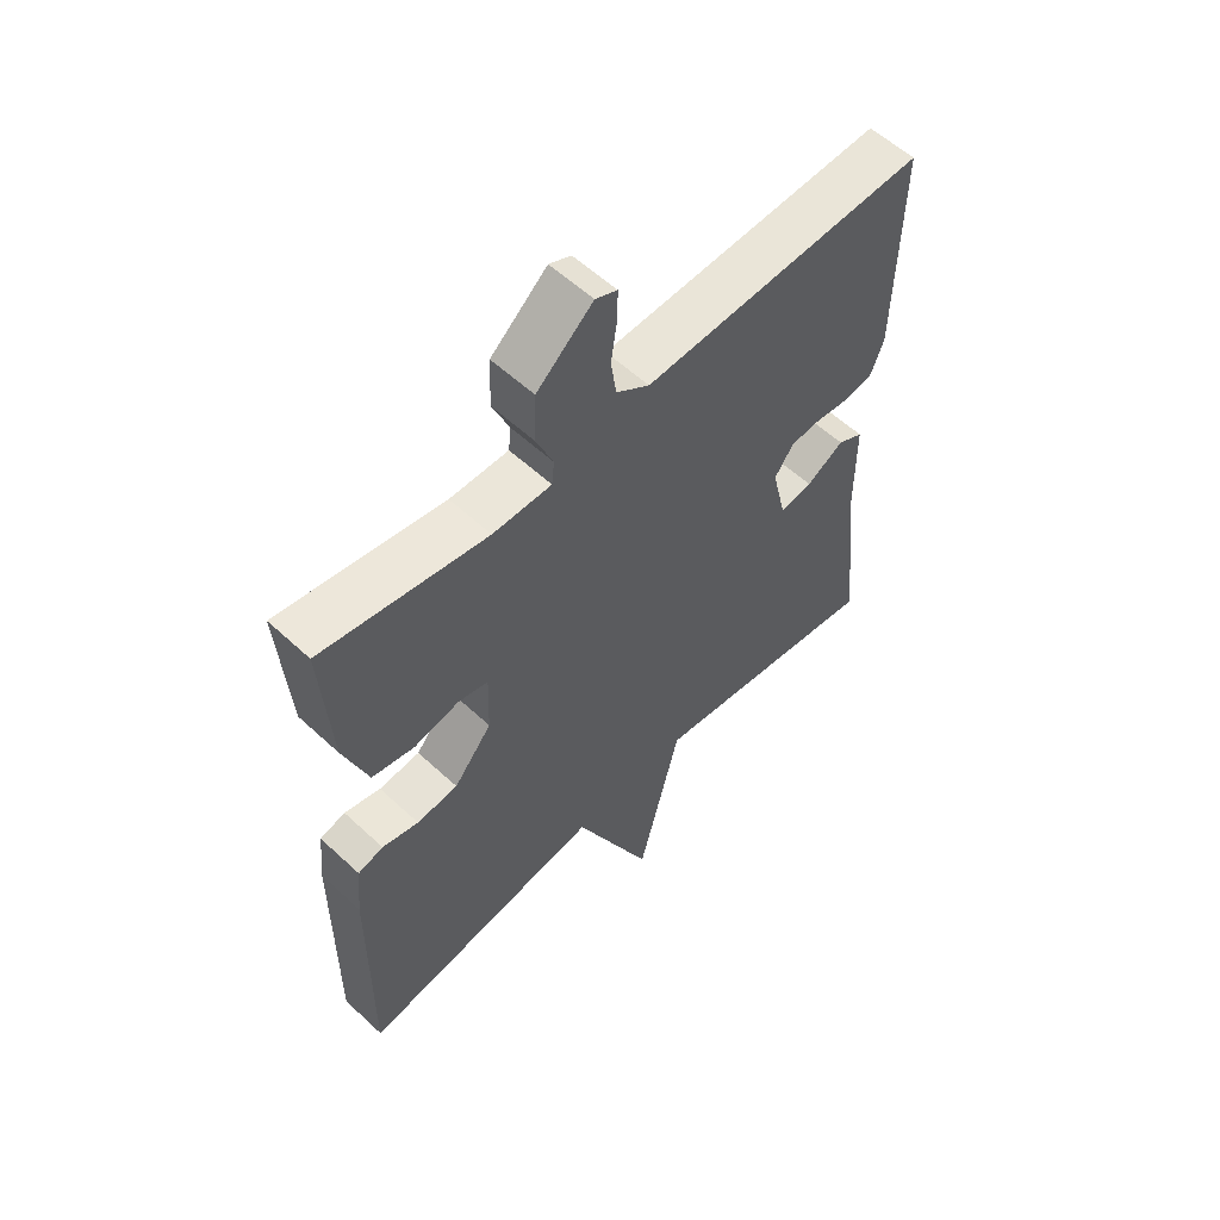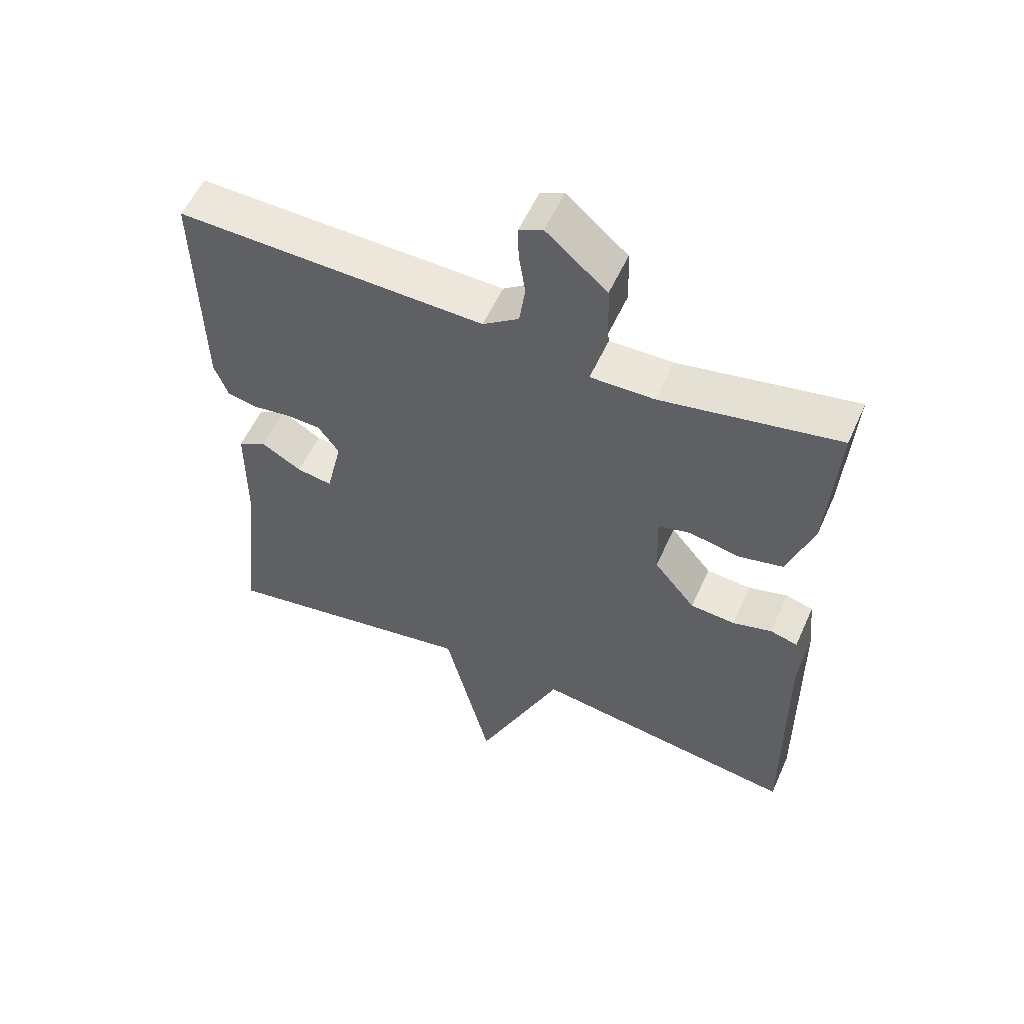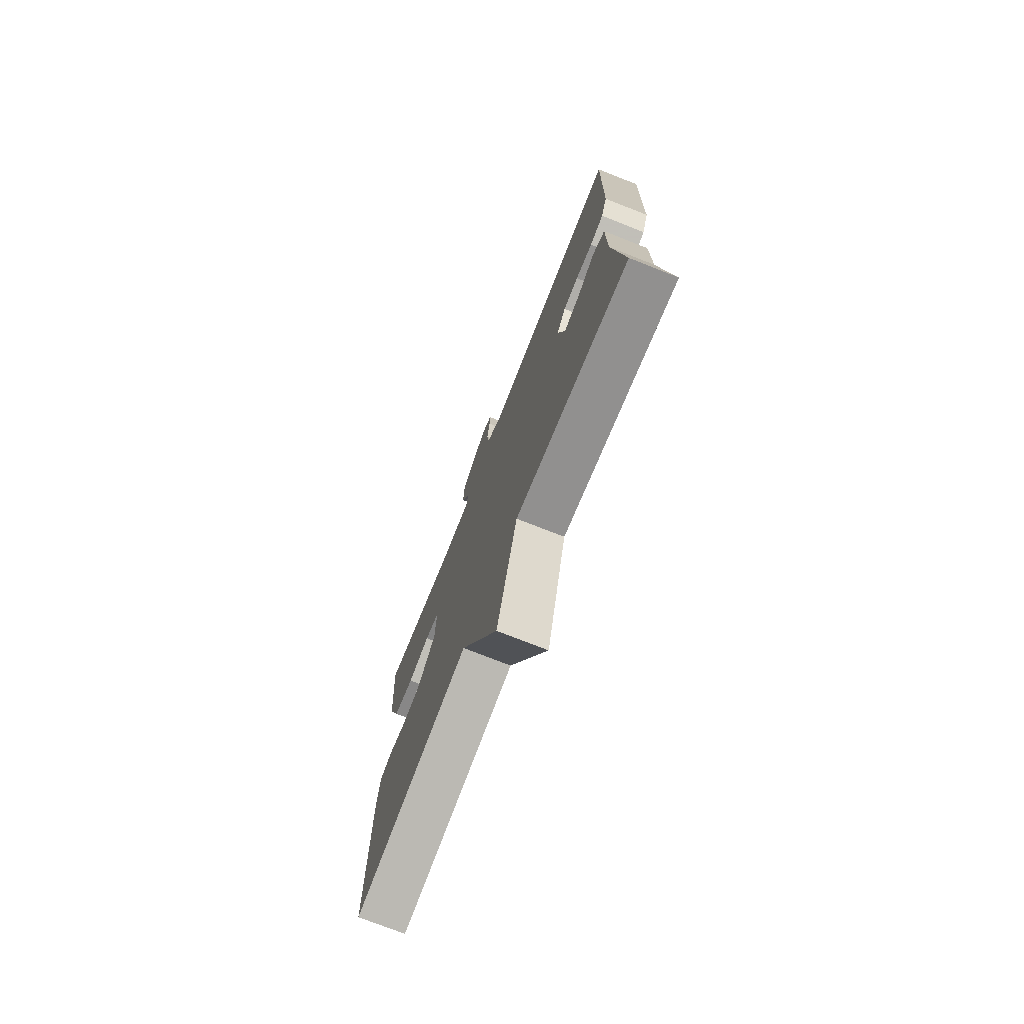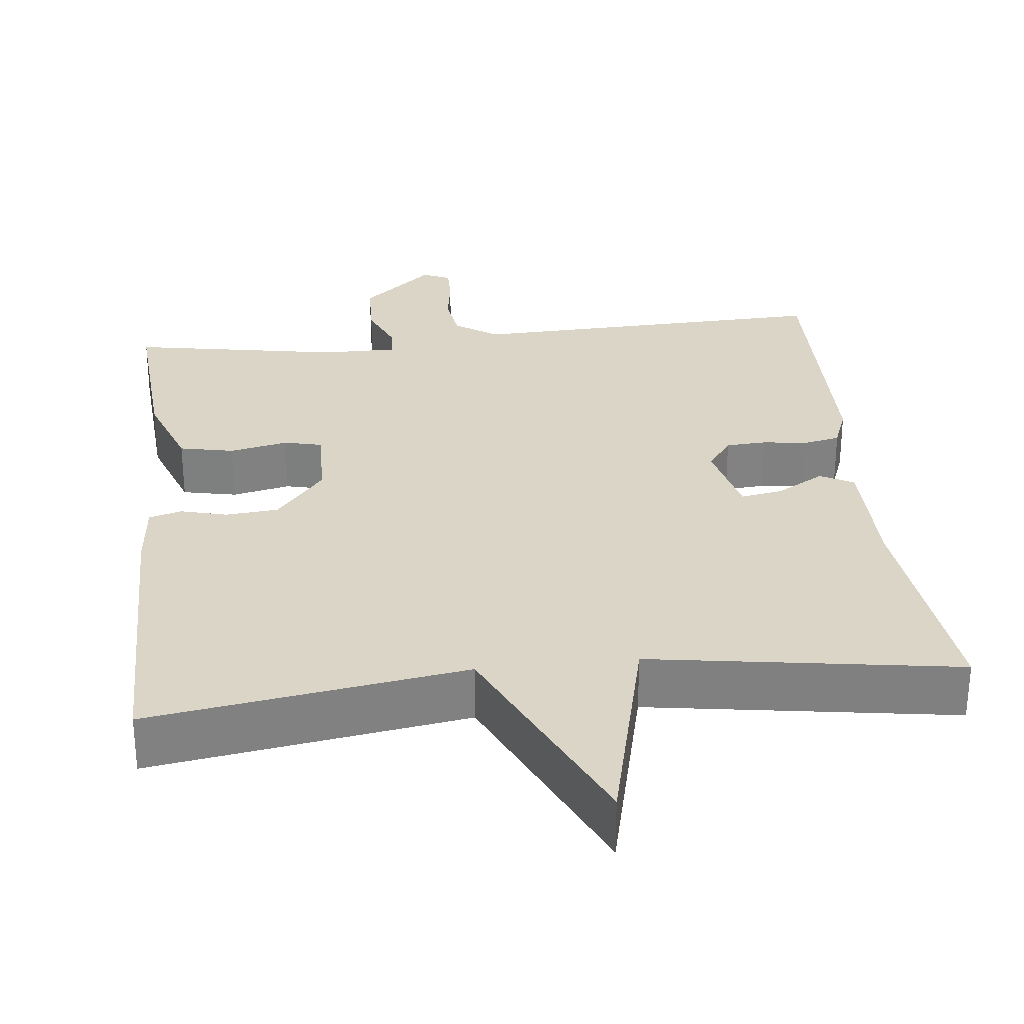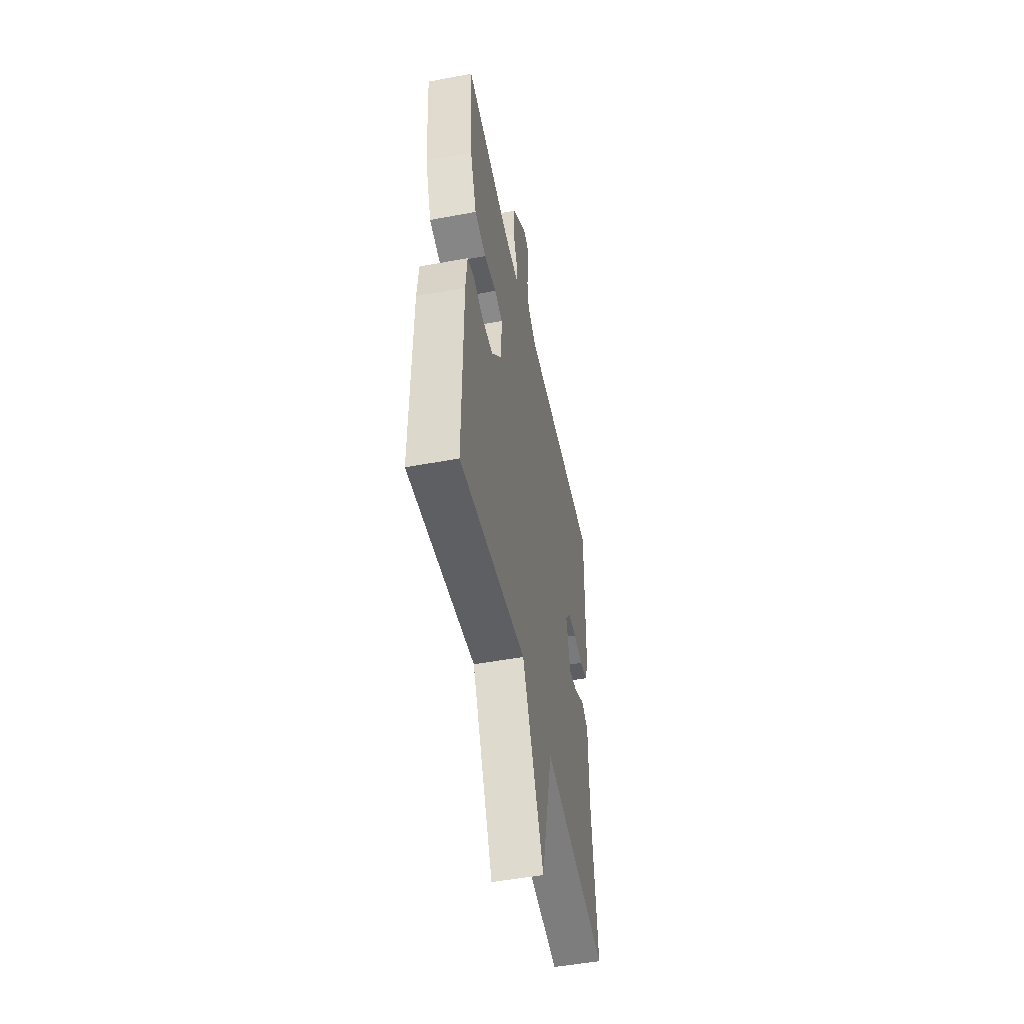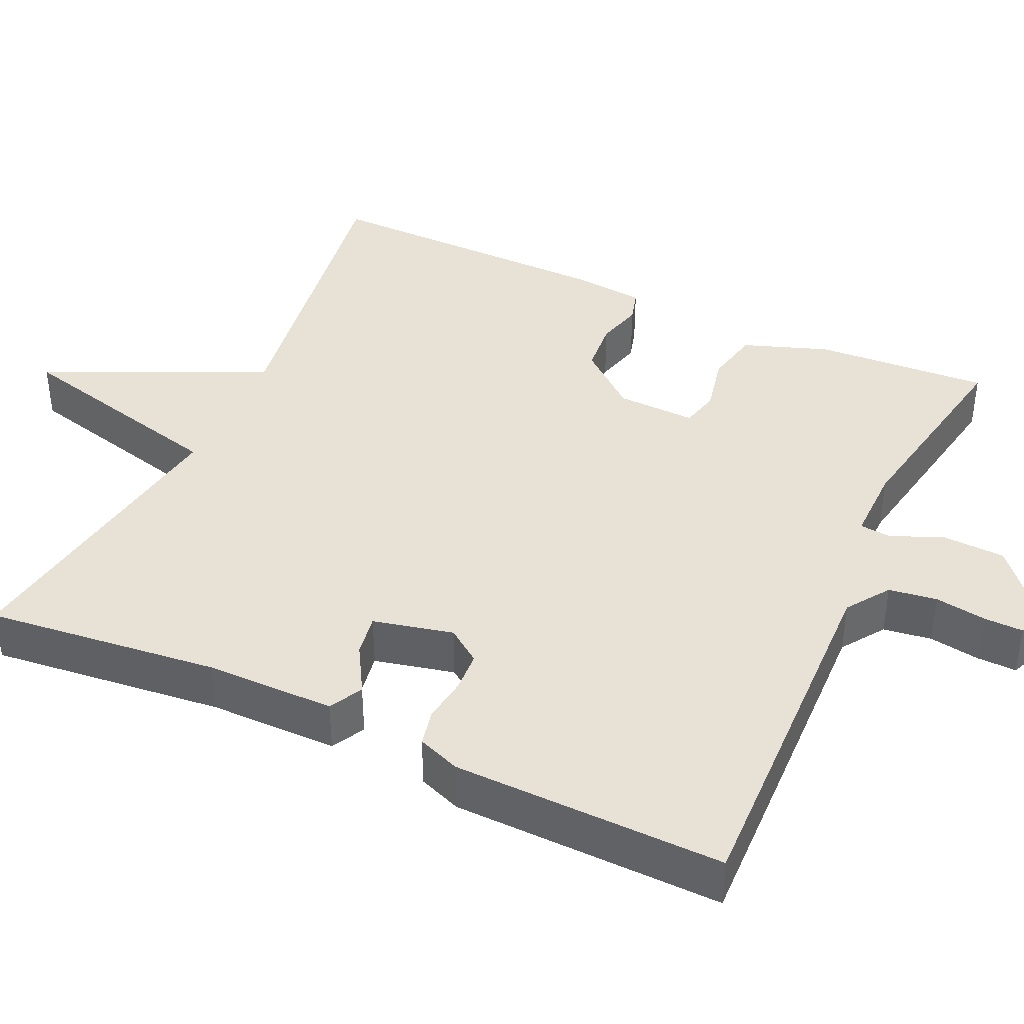
<metadata>
{"format":"obj","ext":"obj","renderer":"f3d","projection":"perspective","resolution":1024,"background":"white","views":[{"elev":57.3,"azim":133.9,"up":"+Z"},{"elev":55.5,"azim":23.9,"up":"+Z"},{"elev":-74.5,"azim":-111.5,"up":"+Z"},{"elev":29.6,"azim":173.6,"up":"+Y"},{"elev":-50.5,"azim":101.5,"up":"+Z"},{"elev":40.4,"azim":-65.2,"up":"+Y"}]}
</metadata>
<code>
v 0.5 0.07 -0.5
v 0.094 0.07 -0.438
v -0.036 0.07 -0.722
v -0.106 0.07 -0.438
v -0.5 0.07 -0.5
v -0.467 0.07 -0.2
v -0.466 0.07 -0.034
v -0.423 0.07 -0.011
v -0.361 0.07 -0.047
v -0.307 0.07 -0.056
v -0.283 0.07 0.047
v -0.315 0.07 0.091
v -0.367 0.07 0.094
v -0.425 0.07 0.086
v -0.472 0.07 0.096
v -0.493 0.07 0.151
v -0.5 0.07 0.5
v -0.029 0.07 0.485
v 0.026 0.07 0.523
v 0.035 0.07 0.585
v 0.025 0.07 0.651
v 0.024 0.07 0.702
v 0.06 0.07 0.718
v 0.153 0.07 0.638
v 0.156 0.07 0.557
v 0.128 0.07 0.49
v 0.132 0.07 0.45
v 0.229 0.07 0.451
v 0.5 0.07 0.5
v 0.485 0.07 0.276
v 0.446 0.07 0.167
v 0.376 0.07 0.152
v 0.301 0.07 0.168
v 0.252 0.07 0.156
v 0.255 0.07 0.054
v 0.318 0.07 -0.022
v 0.386 0.07 -0.028
v 0.446 0.07 -0.012
v 0.488 0.07 -0.024
v 0.497 0.07 -0.113
v 0.5 0 -0.5
v 0.094 0 -0.438
v -0.036 0 -0.722
v -0.106 0 -0.438
v -0.5 0 -0.5
v -0.467 0 -0.2
v -0.466 0 -0.034
v -0.423 0 -0.011
v -0.361 0 -0.047
v -0.307 0 -0.056
v -0.283 0 0.047
v -0.315 0 0.091
v -0.367 0 0.094
v -0.425 0 0.086
v -0.472 0 0.096
v -0.493 0 0.151
v -0.5 0 0.5
v -0.029 0 0.485
v 0.026 0 0.523
v 0.035 0 0.585
v 0.025 0 0.651
v 0.024 0 0.702
v 0.06 0 0.718
v 0.153 0 0.638
v 0.156 0 0.557
v 0.128 0 0.49
v 0.132 0 0.45
v 0.229 0 0.451
v 0.5 0 0.5
v 0.485 0 0.276
v 0.446 0 0.167
v 0.376 0 0.152
v 0.301 0 0.168
v 0.252 0 0.156
v 0.255 0 0.054
v 0.318 0 -0.022
v 0.386 0 -0.028
v 0.446 0 -0.012
v 0.488 0 -0.024
v 0.497 0 -0.113
f 40 1 2
f 39 40 2
f 38 39 2
f 37 38 2
f 36 37 2
f 35 36 2
f 2 3 4
f 35 2 4
f 34 35 4
f 31 32 33
f 30 31 33
f 29 30 33
f 28 29 33
f 27 28 33 34
f 24 25 26
f 23 24 26
f 22 23 26
f 21 22 26
f 20 21 26
f 19 20 26 27
f 34 4 5
f 27 34 5
f 19 27 5
f 18 19 5
f 16 17 18
f 15 16 18
f 14 15 18
f 13 14 18
f 6 7 8 9
f 6 9 10
f 5 6 10
f 18 5 10
f 12 13 18
f 11 12 18
f 10 11 18
f 42 41 80
f 42 80 79
f 42 79 78
f 42 78 77
f 42 77 76
f 42 76 75
f 44 43 42
f 44 42 75
f 44 75 74
f 73 72 71
f 73 71 70
f 73 70 69
f 73 69 68
f 74 73 68 67
f 66 65 64
f 66 64 63
f 66 63 62
f 66 62 61
f 66 61 60
f 67 66 60 59
f 45 44 74
f 45 74 67
f 45 67 59
f 45 59 58
f 58 57 56
f 58 56 55
f 58 55 54
f 58 54 53
f 49 48 47 46
f 50 49 46
f 50 46 45
f 50 45 58
f 58 53 52
f 58 52 51
f 58 51 50
f 1 41 42 2
f 2 42 43 3
f 3 43 44 4
f 4 44 45 5
f 5 45 46 6
f 6 46 47 7
f 7 47 48 8
f 8 48 49 9
f 9 49 50 10
f 10 50 51 11
f 11 51 52 12
f 12 52 53 13
f 13 53 54 14
f 14 54 55 15
f 15 55 56 16
f 16 56 57 17
f 17 57 58 18
f 18 58 59 19
f 19 59 60 20
f 20 60 61 21
f 21 61 62 22
f 22 62 63 23
f 23 63 64 24
f 24 64 65 25
f 25 65 66 26
f 26 66 67 27
f 27 67 68 28
f 28 68 69 29
f 29 69 70 30
f 30 70 71 31
f 31 71 72 32
f 32 72 73 33
f 33 73 74 34
f 34 74 75 35
f 35 75 76 36
f 36 76 77 37
f 37 77 78 38
f 38 78 79 39
f 39 79 80 40
f 40 80 41 1

</code>
